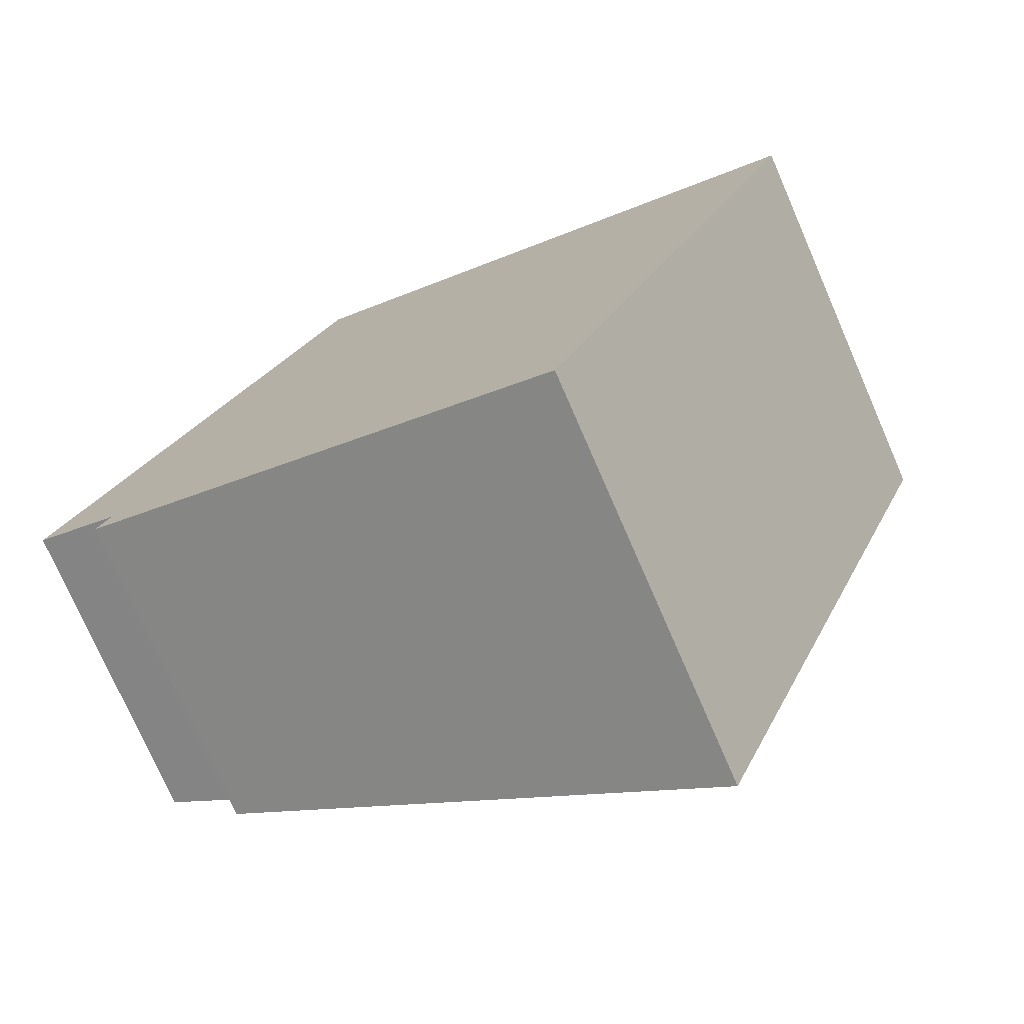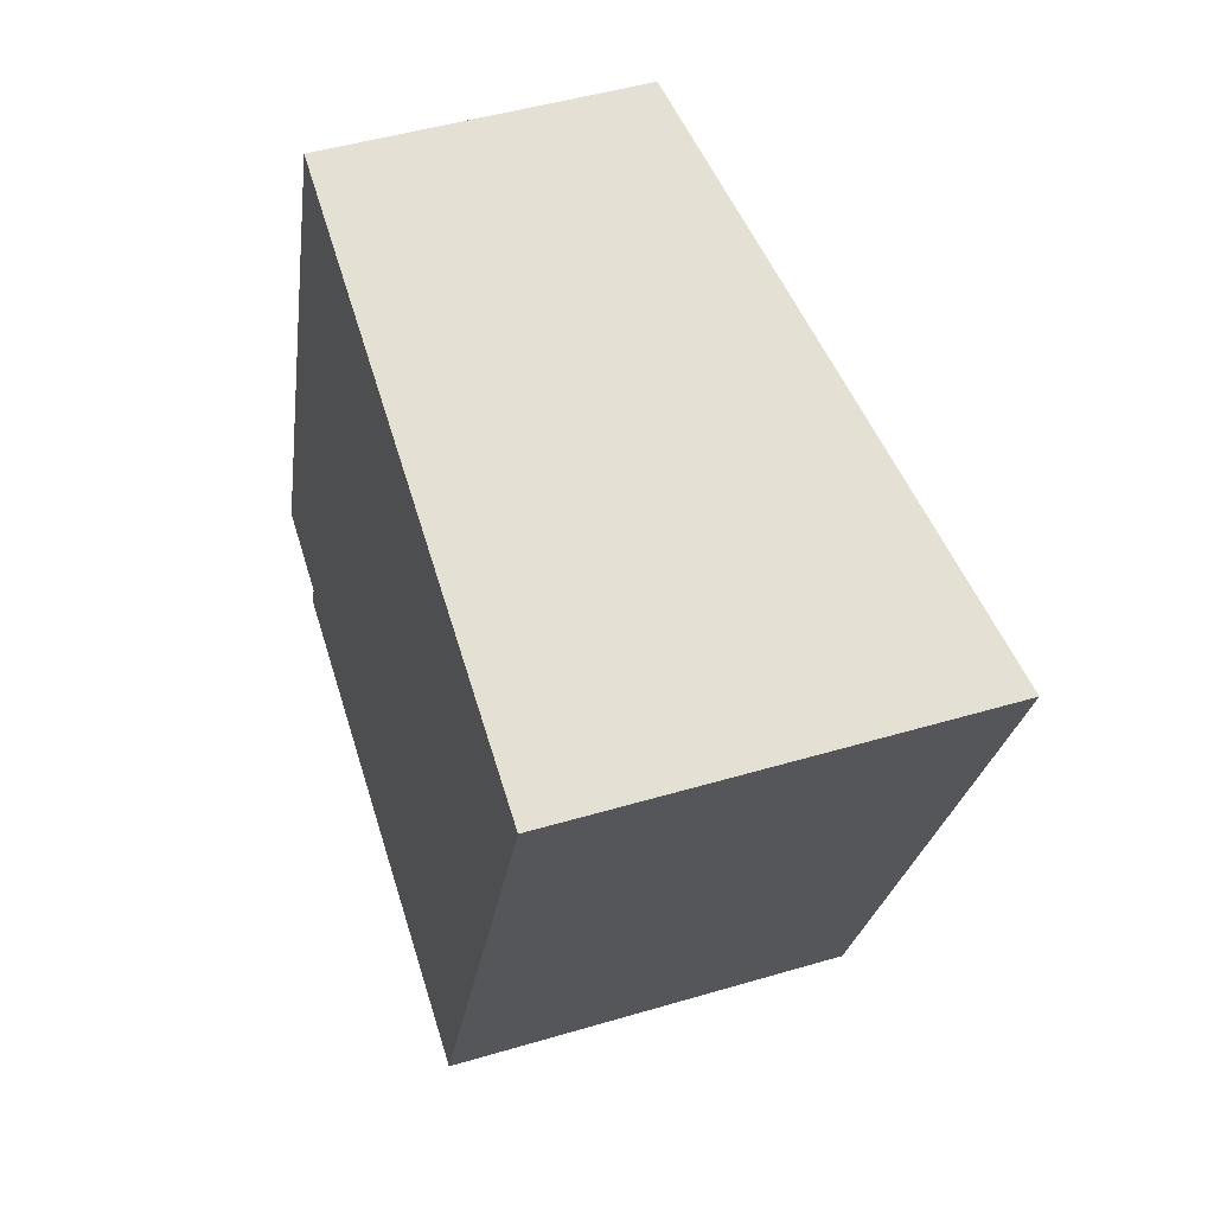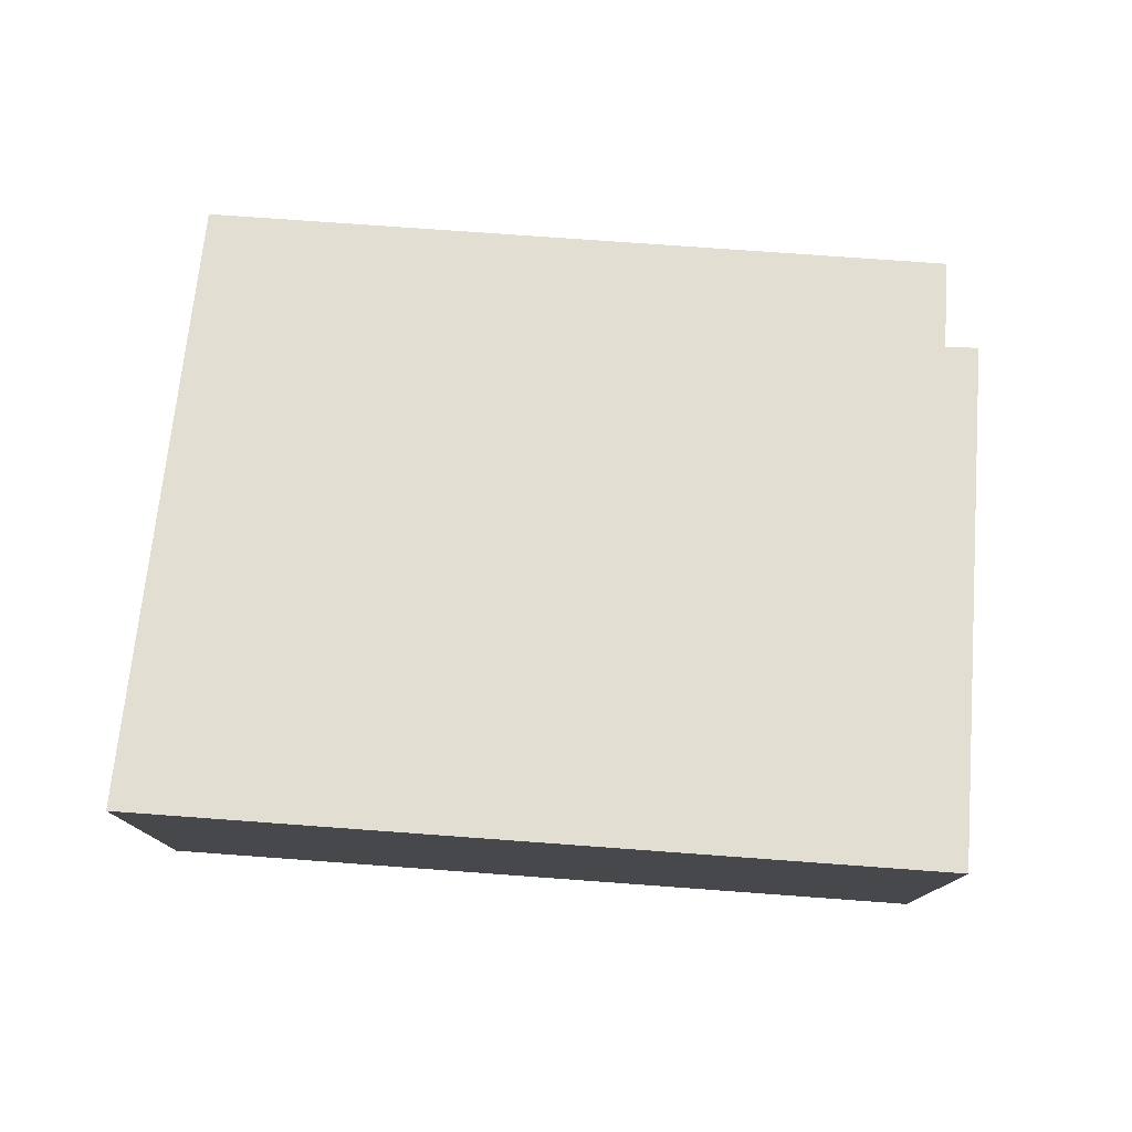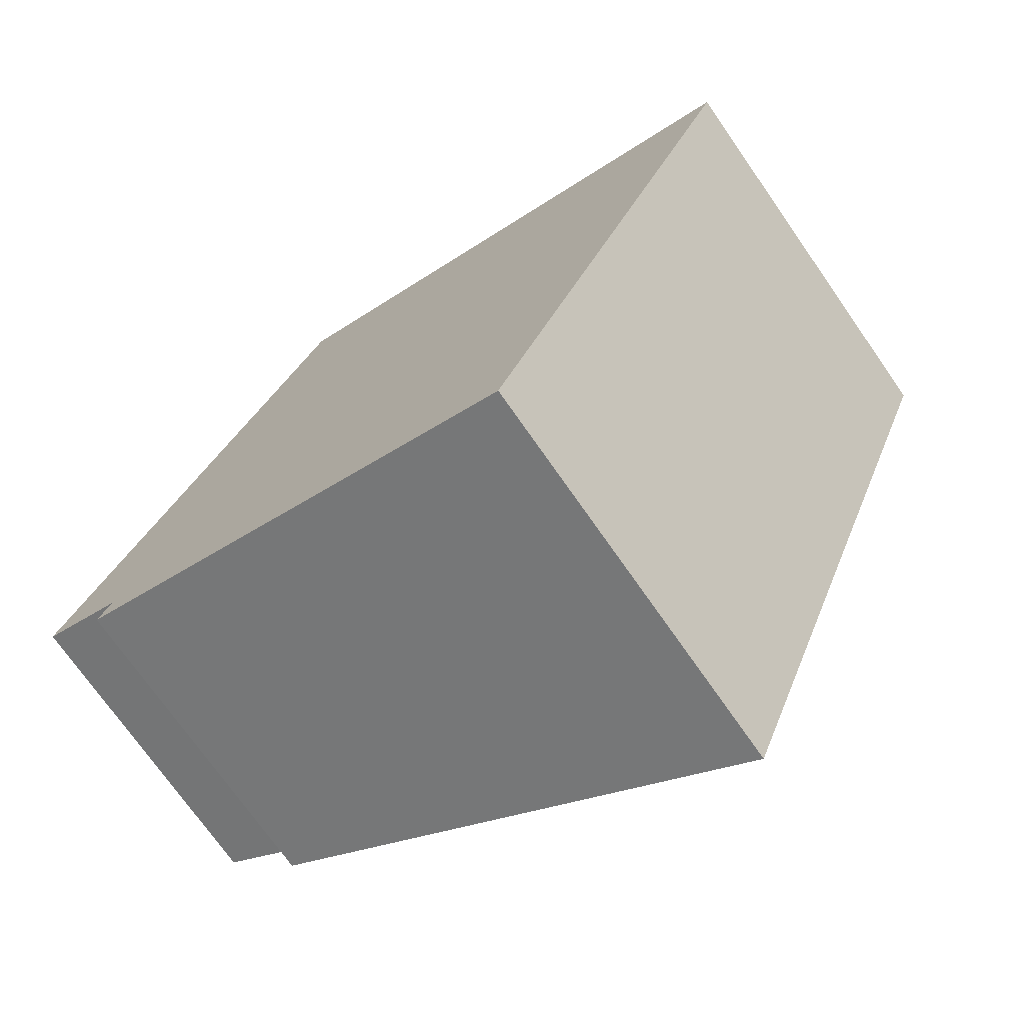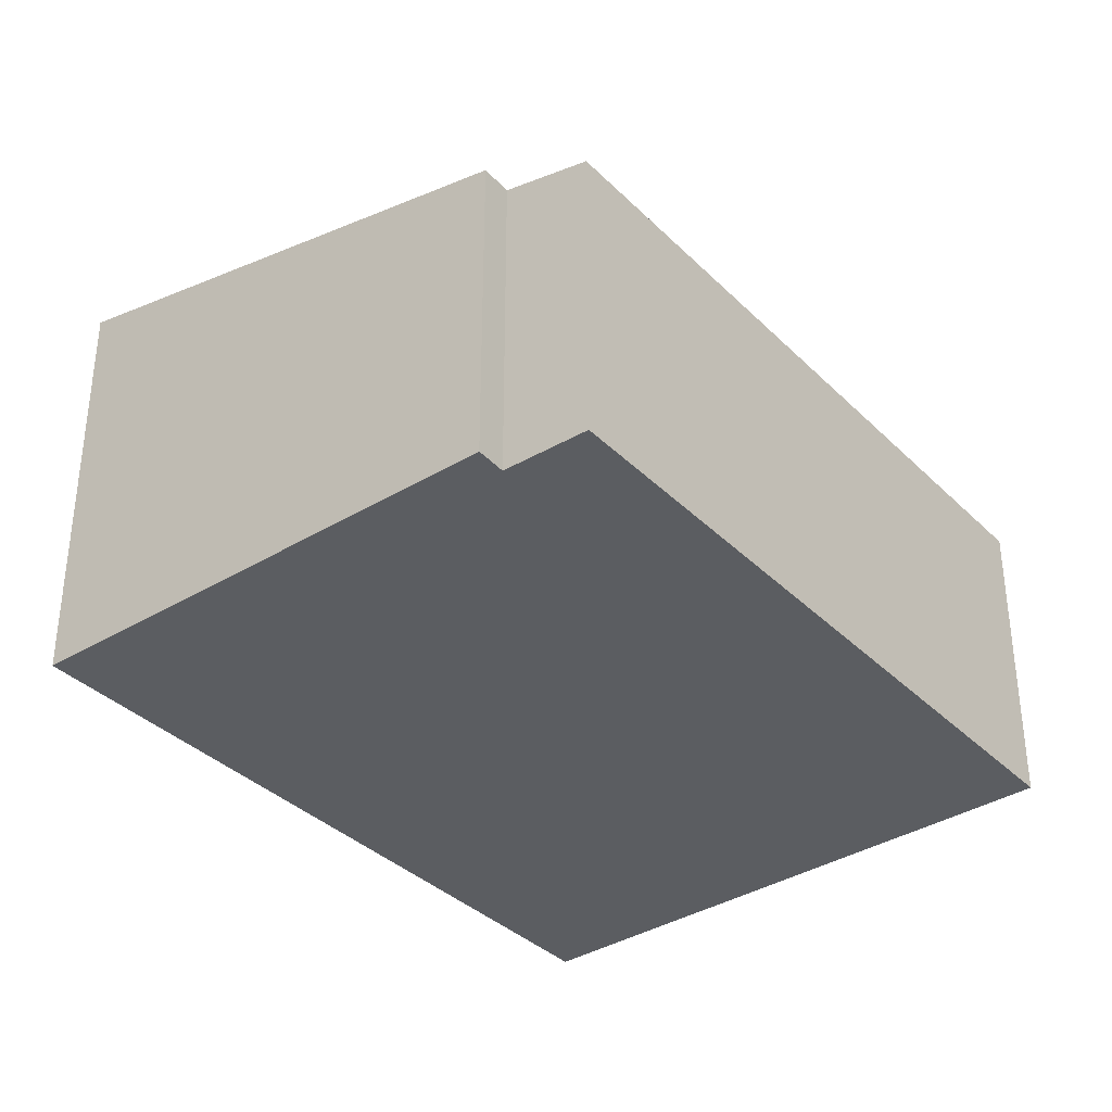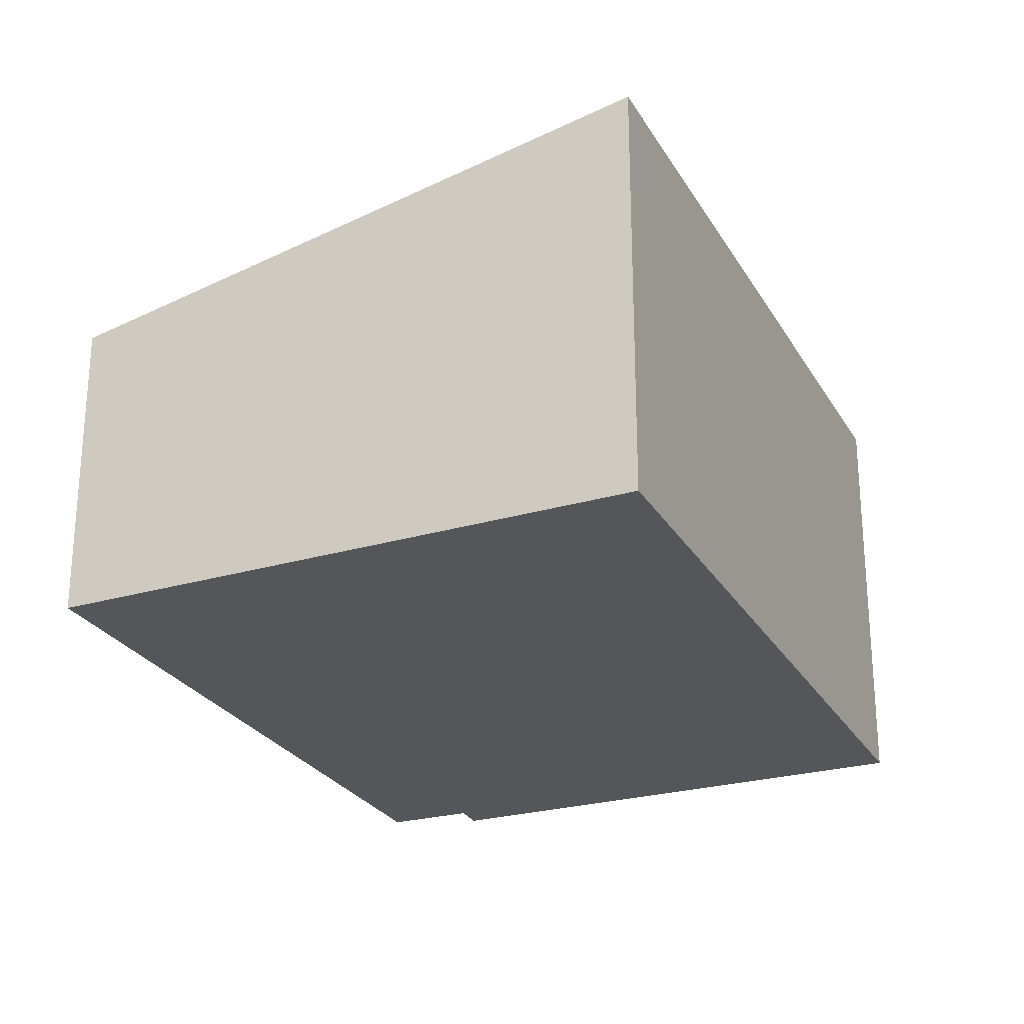
<metadata>
{"format":"obj","ext":"obj","renderer":"f3d","projection":"perspective","resolution":1024,"background":"white","views":[{"elev":-75.7,"azim":23.6,"up":"+Z"},{"elev":47.2,"azim":71.4,"up":"+Z"},{"elev":78.8,"azim":115.9,"up":"+Y"},{"elev":-73.4,"azim":35.0,"up":"+Z"},{"elev":-35.7,"azim":-120.1,"up":"+Y"},{"elev":-25.8,"azim":45.6,"up":"+Y"}]}
</metadata>
<code>
v  0.755 3.466 -0.686
v  9.047 4.538 5.042
v  5.954 4.538 -2.717
v  0.896 3.468 -0.369
v  2.929 3.286 7.294
v  0 3.282 2.01e-16
v  0.896 2.259e-17 -0.369
v  0.755 4.201e-17 -0.686
v  0 0 0
v  5.954 1.664e-16 -2.717
v  2.929 -4.466e-16 7.294
v  9.047 -3.087e-16 5.042
g defaultobject
f 1 2 3
f 2 1 4
f 2 4 5
f 5 4 6
f 1 7 4
f 7 1 8
f 7 6 4
f 6 7 9
f 10 1 3
f 1 10 8
f 6 11 5
f 11 6 9
f 5 12 2
f 12 5 11
f 12 3 2
f 3 12 10
f 9 12 11
f 12 9 7
f 12 7 8
f 12 8 10

</code>
